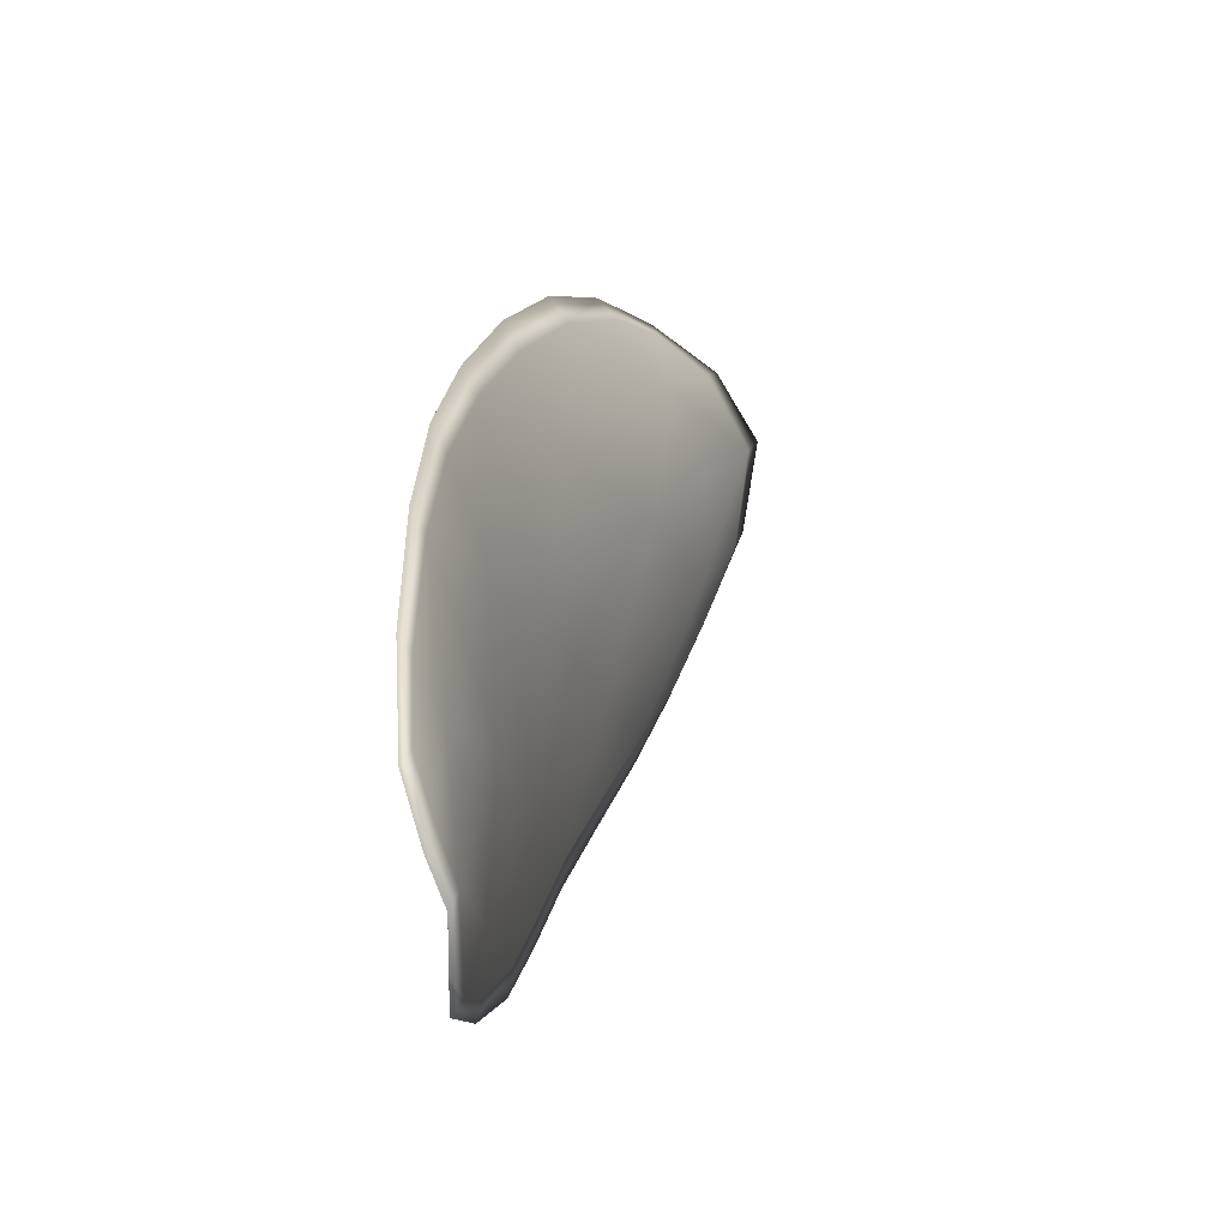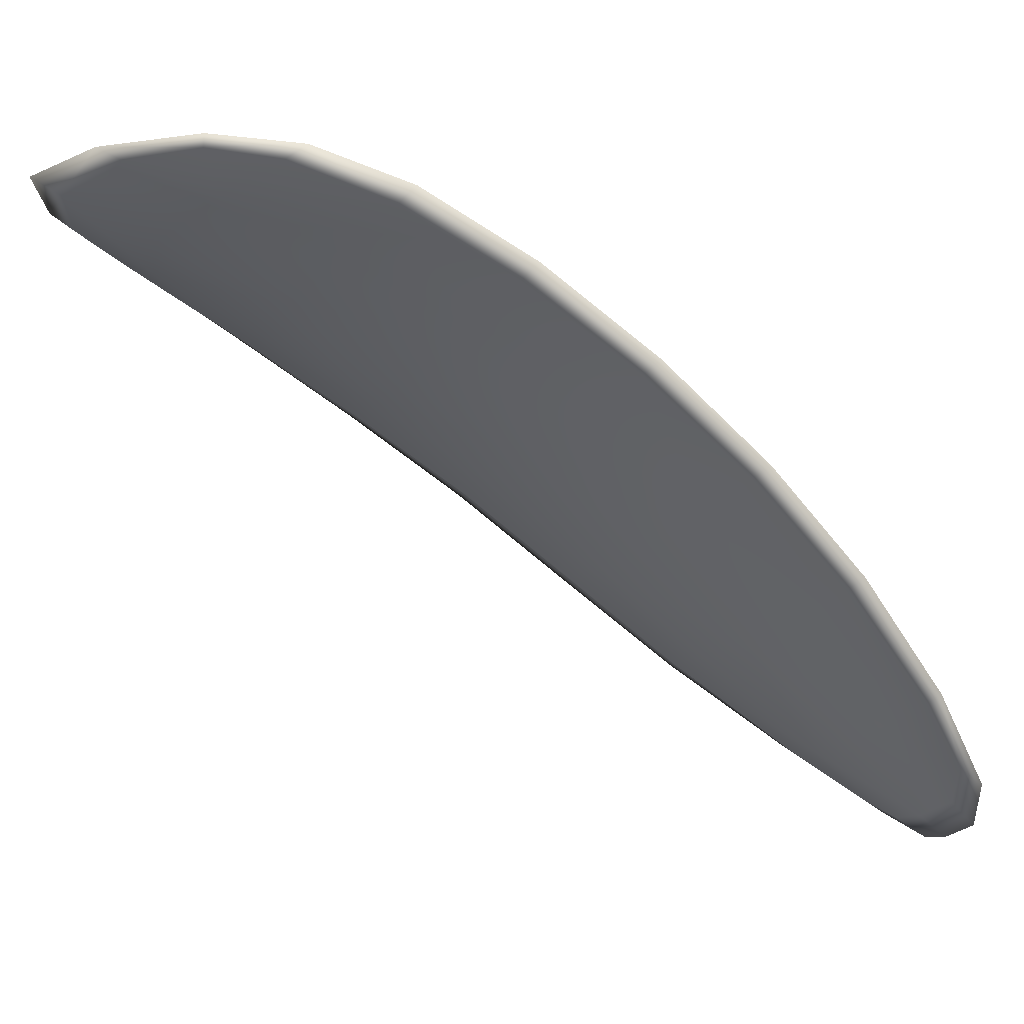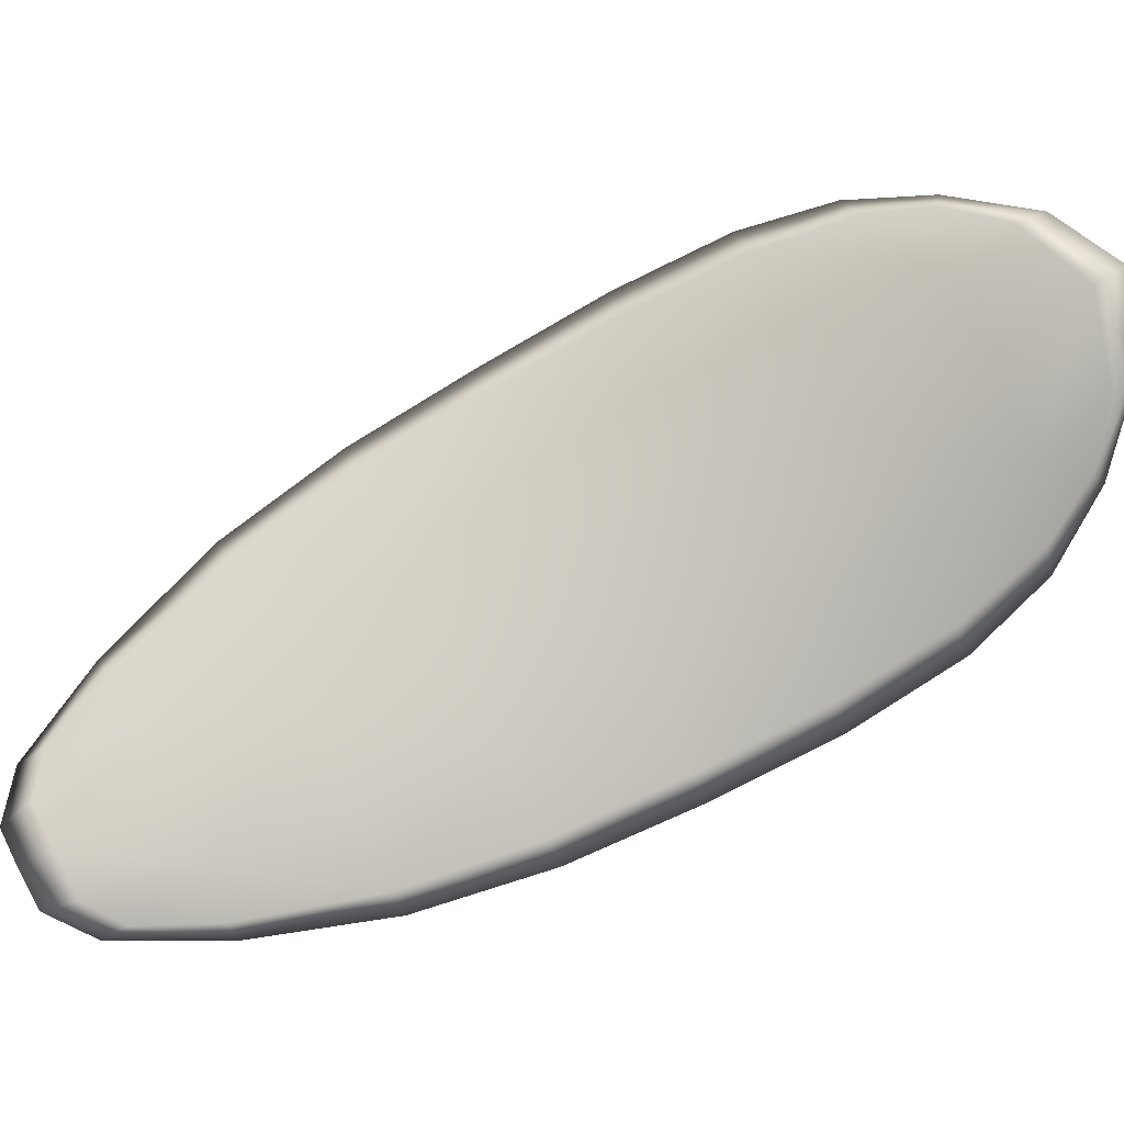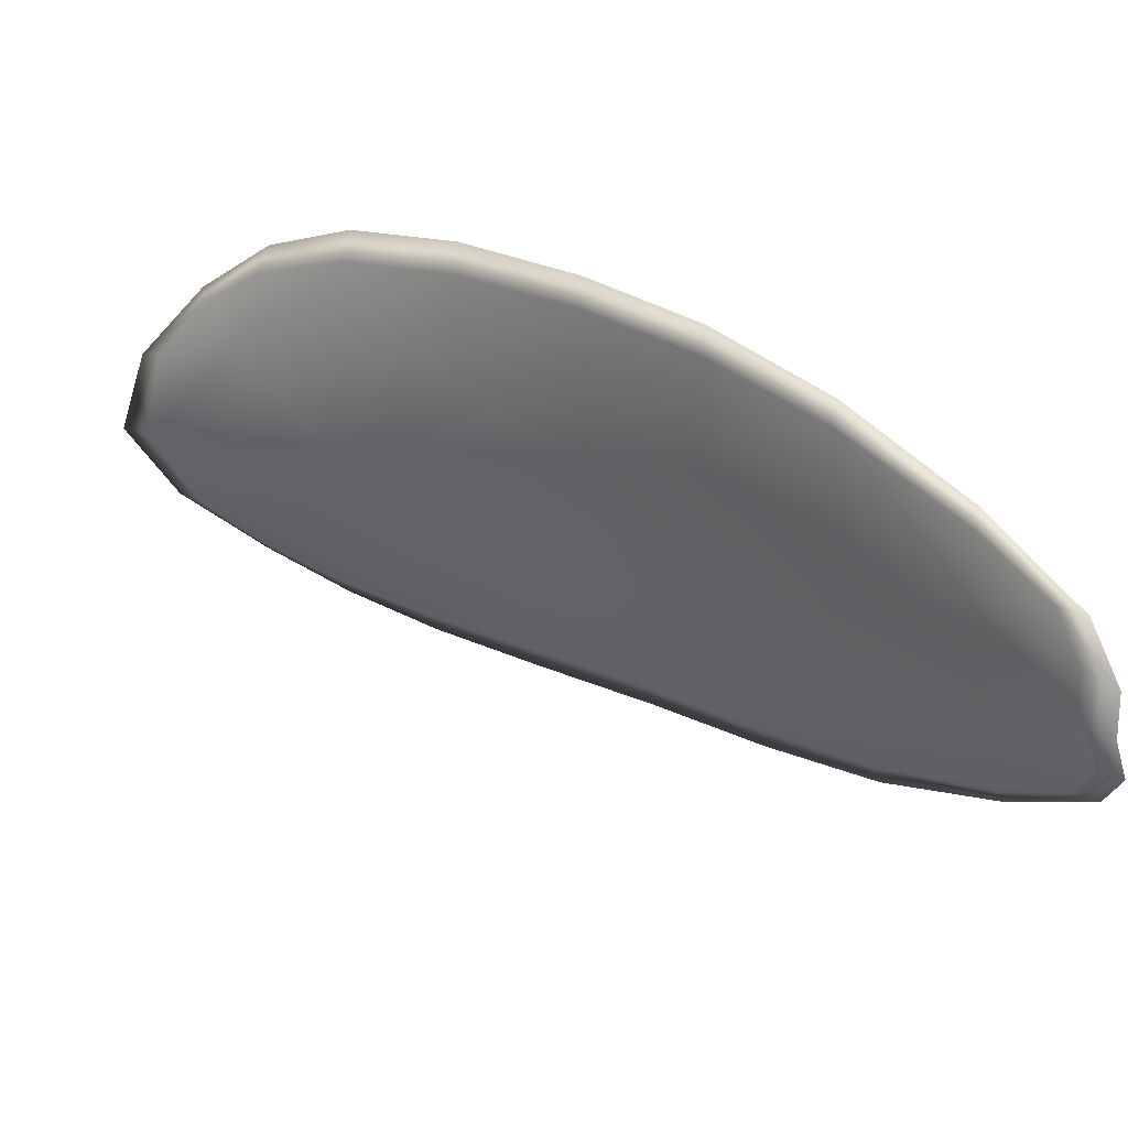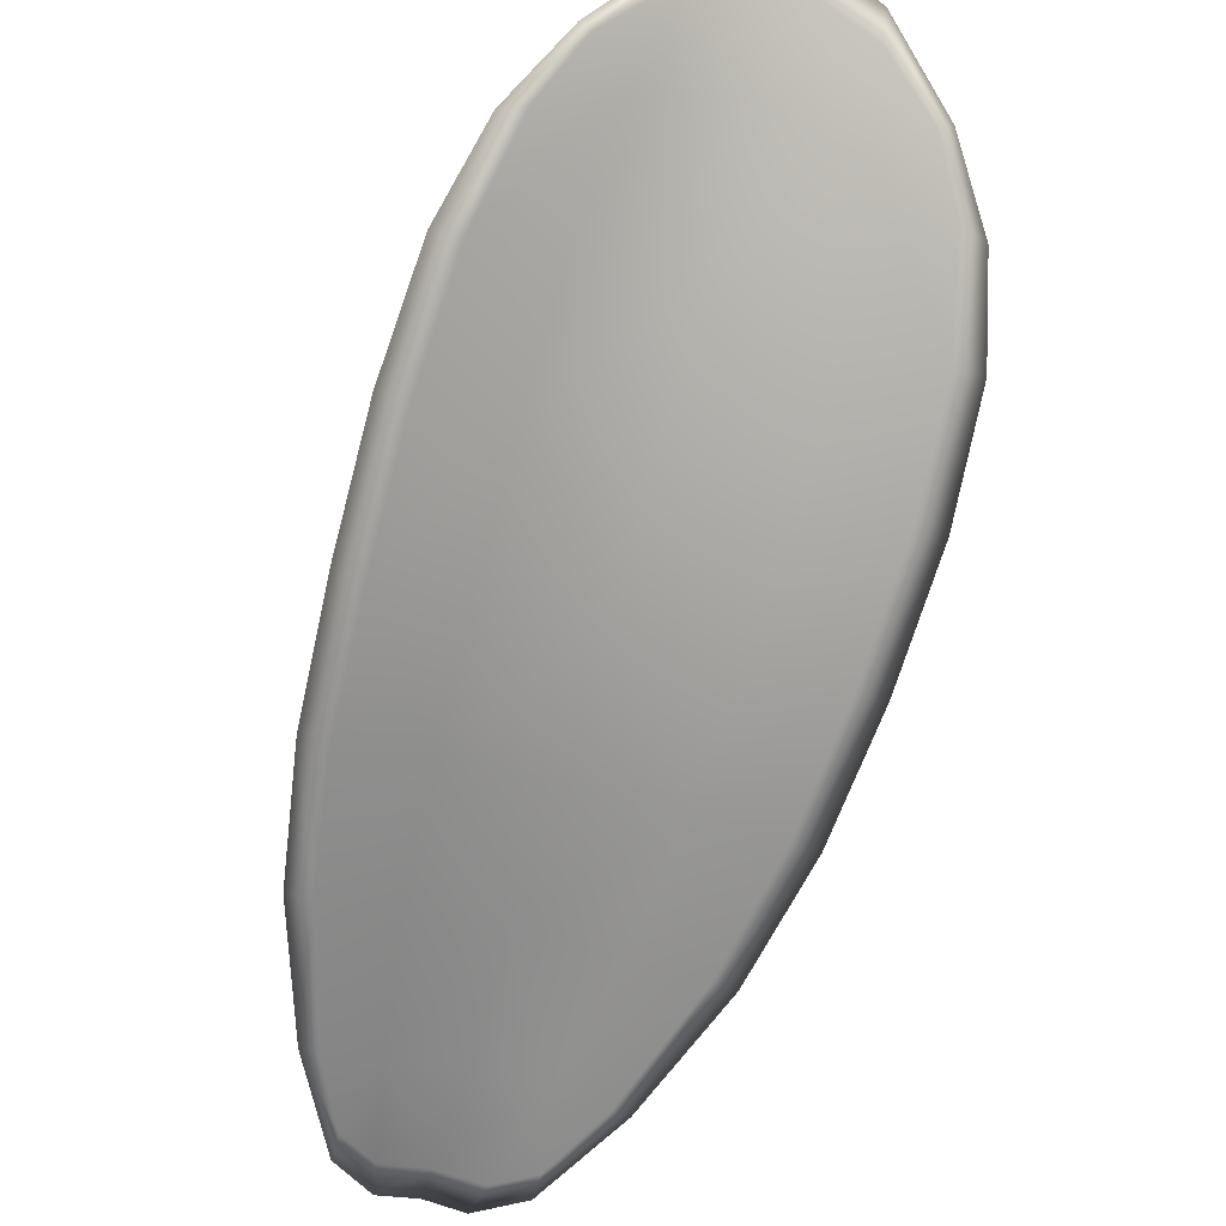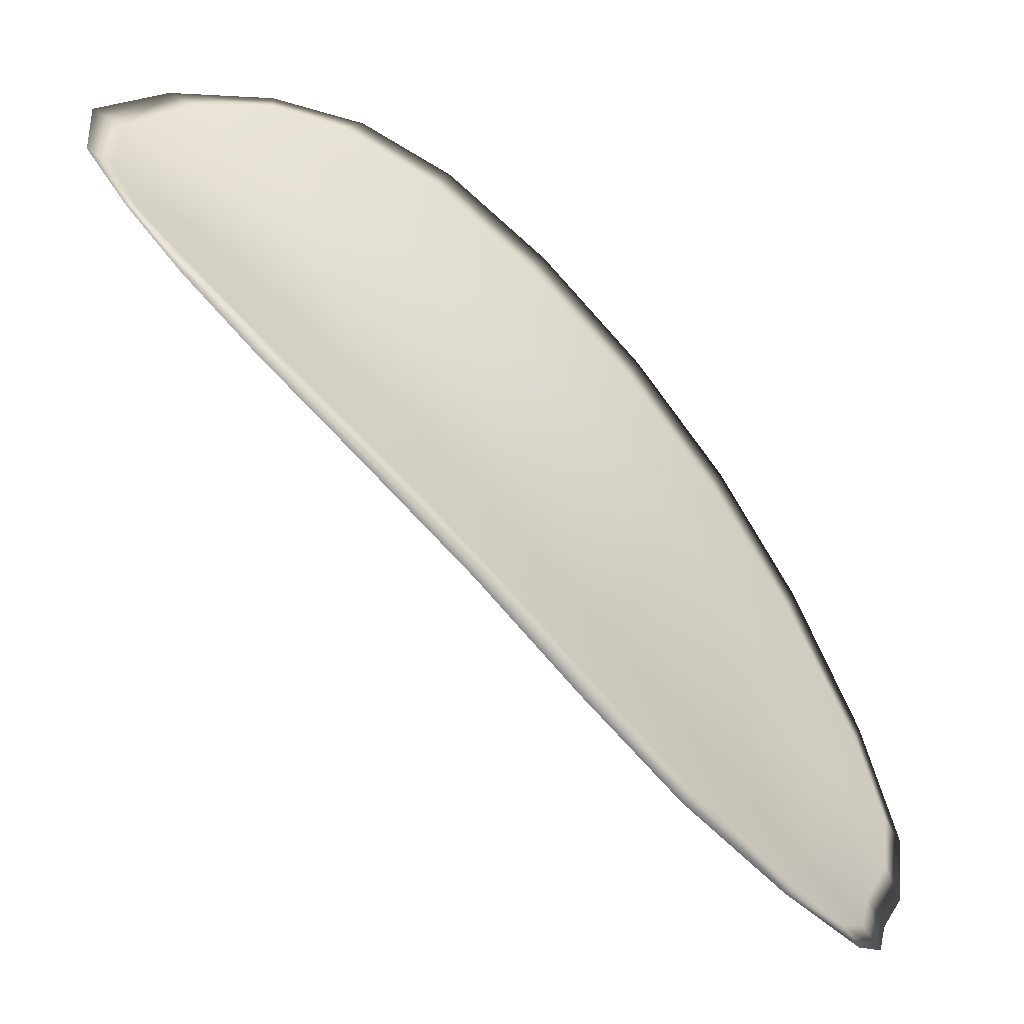
<metadata>
{"format":"obj","ext":"obj","renderer":"f3d","projection":"perspective","resolution":1024,"background":"white","views":[{"elev":-9.4,"azim":-35.0,"up":"+Z"},{"elev":0.1,"azim":130.4,"up":"+Y"},{"elev":-4.8,"azim":47.3,"up":"+Z"},{"elev":-41.6,"azim":165.1,"up":"+Y"},{"elev":69.2,"azim":-105.3,"up":"+Y"},{"elev":45.5,"azim":177.6,"up":"+Y"}]}
</metadata>
<code>
v -2.42 0.7545 -1.088
v -2.418 0.7552 -1.09
v -2.421 0.7535 -1.092
v -2.423 0.7529 -1.089
v -2.425 0.7526 -1.087
v -2.422 0.7541 -1.086
v -2.42 0.755 -1.086
v -2.418 0.7556 -1.087
v -2.416 0.7563 -1.089
v -2.418 0.7561 -1.093
v -2.418 0.7569 -1.095
v -2.42 0.7557 -1.098
v -2.42 0.7546 -1.095
v -2.416 0.7569 -1.091
v -2.417 0.7572 -1.094
v -2.429 0.7475 -1.101
v -2.428 0.7484 -1.103
v -2.431 0.7452 -1.105
v -2.432 0.7445 -1.103
v -2.433 0.7436 -1.1
v -2.43 0.7465 -1.098
v -2.427 0.7492 -1.096
v -2.426 0.7503 -1.099
v -2.426 0.7512 -1.102
v -2.432 0.7458 -1.095
v -2.434 0.7429 -1.098
v -2.435 0.7426 -1.096
v -2.433 0.7453 -1.093
v -2.43 0.748 -1.091
v -2.429 0.7484 -1.093
v -2.426 0.7508 -1.091
v -2.424 0.7515 -1.094
v -2.427 0.7505 -1.089
v -2.423 0.7527 -1.097
v -2.423 0.7537 -1.1
v -2.434 0.7413 -1.104
v -2.434 0.7419 -1.106
v -2.436 0.7398 -1.106
v -2.436 0.7388 -1.105
v -2.437 0.7382 -1.104
v -2.435 0.7405 -1.102
v -2.436 0.7401 -1.1
v -2.438 0.738 -1.102
v -2.438 0.7384 -1.101
v -2.437 0.7399 -1.099
v -2.42 0.7543 -1.088
v -2.418 0.7549 -1.09
v -2.416 0.7561 -1.089
v -2.418 0.7554 -1.087
v -2.42 0.7548 -1.086
v -2.422 0.7539 -1.086
v -2.424 0.7524 -1.087
v -2.423 0.7526 -1.089
v -2.421 0.7532 -1.092
v -2.417 0.7558 -1.093
v -2.418 0.7567 -1.095
v -2.416 0.757 -1.094
v -2.416 0.7567 -1.092
v -2.42 0.7544 -1.095
v -2.42 0.7555 -1.098
v -2.429 0.7473 -1.101
v -2.428 0.7482 -1.103
v -2.425 0.751 -1.102
v -2.426 0.75 -1.099
v -2.427 0.7489 -1.096
v -2.43 0.7462 -1.098
v -2.432 0.7433 -1.1
v -2.431 0.7443 -1.103
v -2.431 0.7451 -1.105
v -2.431 0.7455 -1.095
v -2.429 0.7482 -1.093
v -2.43 0.7478 -1.091
v -2.433 0.7452 -1.093
v -2.435 0.7424 -1.096
v -2.434 0.7427 -1.098
v -2.426 0.7506 -1.091
v -2.424 0.7512 -1.094
v -2.427 0.7503 -1.089
v -2.423 0.7524 -1.097
v -2.423 0.7535 -1.1
v -2.434 0.741 -1.104
v -2.434 0.7417 -1.106
v -2.435 0.7403 -1.102
v -2.437 0.7381 -1.104
v -2.436 0.7386 -1.105
v -2.436 0.7397 -1.106
v -2.436 0.7399 -1.1
v -2.437 0.7397 -1.099
v -2.438 0.7383 -1.101
v -2.437 0.7378 -1.102
v -2.434 0.742 -1.106
v -2.436 0.7392 -1.106
v -2.431 0.7454 -1.105
v -2.436 0.7397 -1.106
v -2.438 0.7372 -1.103
v -2.438 0.7378 -1.101
v -2.437 0.7374 -1.104
v -2.438 0.7383 -1.101
v -2.422 0.7539 -1.086
v -2.42 0.755 -1.086
v -2.425 0.7524 -1.086
v -2.42 0.7548 -1.086
v -2.415 0.7571 -1.091
v -2.416 0.7574 -1.094
v -2.415 0.7566 -1.088
v -2.416 0.757 -1.094
v -2.418 0.757 -1.096
v -2.42 0.756 -1.098
v -2.437 0.7379 -1.105
v -2.437 0.7397 -1.098
v -2.435 0.7424 -1.095
v -2.417 0.7559 -1.087
v -2.428 0.7503 -1.088
v -2.431 0.7478 -1.09
v -2.422 0.754 -1.1
v -2.425 0.7514 -1.102
v -2.428 0.7486 -1.104
v -2.433 0.7451 -1.092
f 1 2 3
f 1 3 4
f 1 4 5
f 1 5 6
f 1 6 7
f 1 7 8
f 1 8 9
f 1 9 2
f 10 11 12
f 10 12 13
f 10 13 3
f 10 3 2
f 10 2 9
f 10 9 14
f 10 14 15
f 10 15 11
f 16 17 18
f 16 18 19
f 16 19 20
f 16 20 21
f 16 21 22
f 16 22 23
f 16 23 24
f 16 24 17
f 25 21 20
f 25 20 26
f 25 26 27
f 25 27 28
f 25 28 29
f 25 29 30
f 25 30 22
f 25 22 21
f 31 32 22
f 31 22 30
f 31 30 29
f 31 29 33
f 31 33 5
f 31 5 4
f 31 4 3
f 31 3 32
f 34 35 24
f 34 24 23
f 34 23 22
f 34 22 32
f 34 32 3
f 34 3 13
f 34 13 12
f 34 12 35
f 36 37 38
f 36 38 39
f 36 39 40
f 36 40 41
f 36 41 20
f 36 20 19
f 36 19 18
f 36 18 37
f 42 41 40
f 42 40 43
f 42 43 44
f 42 44 45
f 42 45 27
f 42 27 26
f 42 26 20
f 42 20 41
f 46 47 48
f 46 48 49
f 46 49 50
f 46 50 51
f 46 51 52
f 46 52 53
f 46 53 54
f 46 54 47
f 55 56 57
f 55 57 58
f 55 58 48
f 55 48 47
f 55 47 54
f 55 54 59
f 55 59 60
f 55 60 56
f 61 62 63
f 61 63 64
f 61 64 65
f 61 65 66
f 61 66 67
f 61 67 68
f 61 68 69
f 61 69 62
f 70 66 65
f 70 65 71
f 70 71 72
f 70 72 73
f 70 73 74
f 70 74 75
f 70 75 67
f 70 67 66
f 76 77 54
f 76 54 53
f 76 53 52
f 76 52 78
f 76 78 72
f 76 72 71
f 76 71 65
f 76 65 77
f 79 80 60
f 79 60 59
f 79 59 54
f 79 54 77
f 79 77 65
f 79 65 64
f 79 64 63
f 79 63 80
f 81 82 69
f 81 69 68
f 81 68 67
f 81 67 83
f 81 83 84
f 81 84 85
f 81 85 86
f 81 86 82
f 87 83 67
f 87 67 75
f 87 75 74
f 87 74 88
f 87 88 89
f 87 89 90
f 87 90 84
f 87 84 83
f 91 92 38
f 91 38 37
f 91 37 18
f 91 18 93
f 91 93 69
f 91 69 82
f 91 82 94
f 91 94 92
f 95 96 44
f 95 44 43
f 95 43 40
f 95 40 97
f 95 97 84
f 95 84 90
f 95 90 98
f 95 98 96
f 99 100 7
f 99 7 6
f 99 6 5
f 99 5 101
f 99 101 52
f 99 52 51
f 99 51 102
f 99 102 100
f 103 104 15
f 103 15 14
f 103 14 9
f 103 9 105
f 103 105 48
f 103 48 58
f 103 58 106
f 103 106 104
f 107 108 12
f 107 12 11
f 107 11 15
f 107 15 104
f 107 104 106
f 107 106 56
f 107 56 60
f 107 60 108
f 109 97 40
f 109 40 39
f 109 39 38
f 109 38 92
f 109 92 94
f 109 94 85
f 109 85 84
f 109 84 97
f 110 111 27
f 110 27 45
f 110 45 44
f 110 44 96
f 110 96 98
f 110 98 88
f 110 88 74
f 110 74 111
f 112 105 9
f 112 9 8
f 112 8 7
f 112 7 100
f 112 100 102
f 112 102 49
f 112 49 48
f 112 48 105
f 113 101 5
f 113 5 33
f 113 33 29
f 113 29 114
f 113 114 72
f 113 72 78
f 113 78 52
f 113 52 101
f 115 116 24
f 115 24 35
f 115 35 12
f 115 12 108
f 115 108 60
f 115 60 80
f 115 80 63
f 115 63 116
f 117 93 18
f 117 18 17
f 117 17 24
f 117 24 116
f 117 116 63
f 117 63 62
f 117 62 69
f 117 69 93
f 118 114 29
f 118 29 28
f 118 28 27
f 118 27 111
f 118 111 74
f 118 74 73
f 118 73 72
f 118 72 114

</code>
